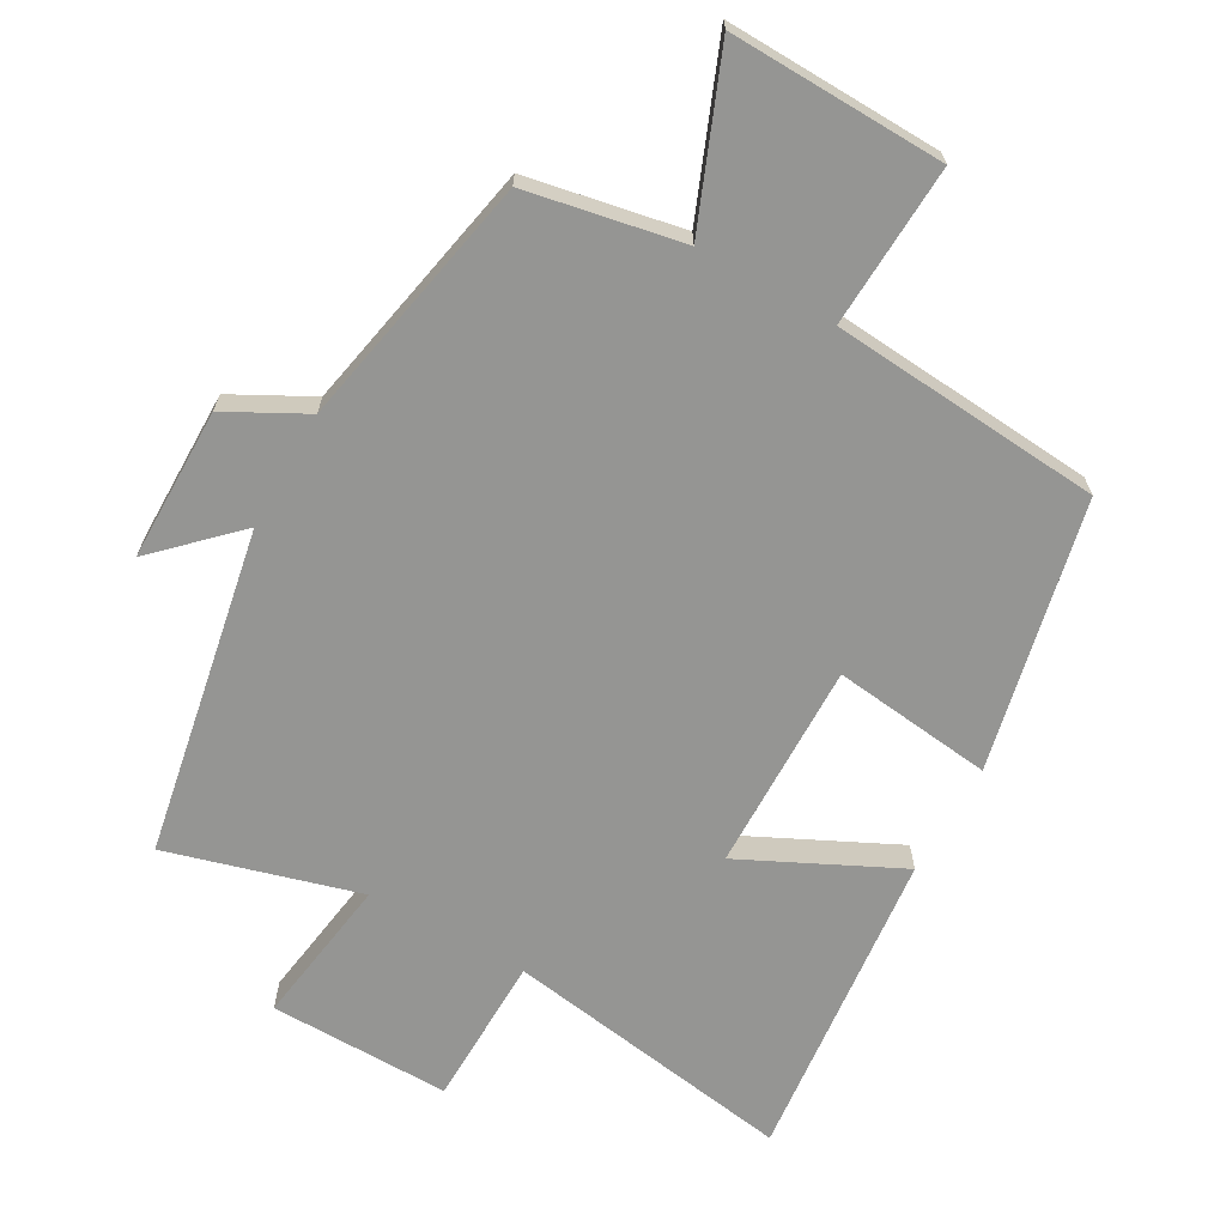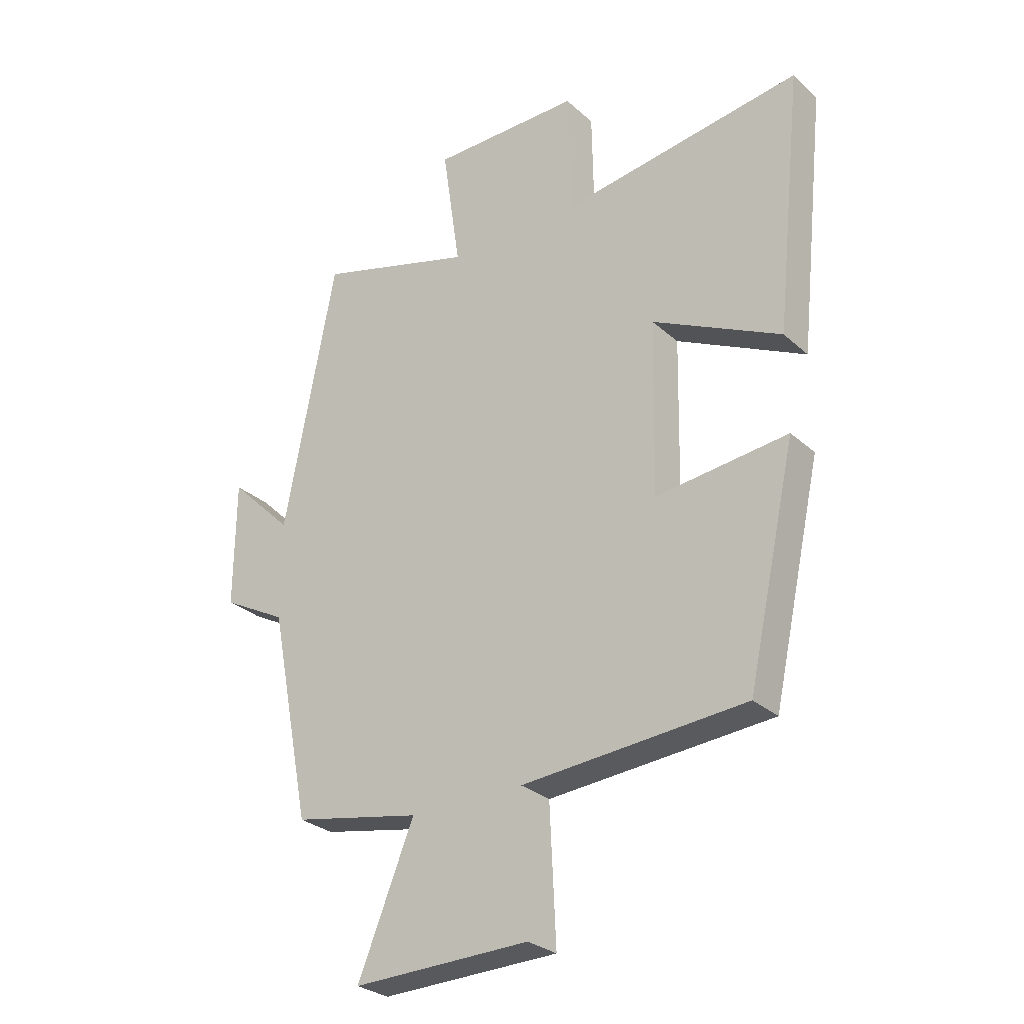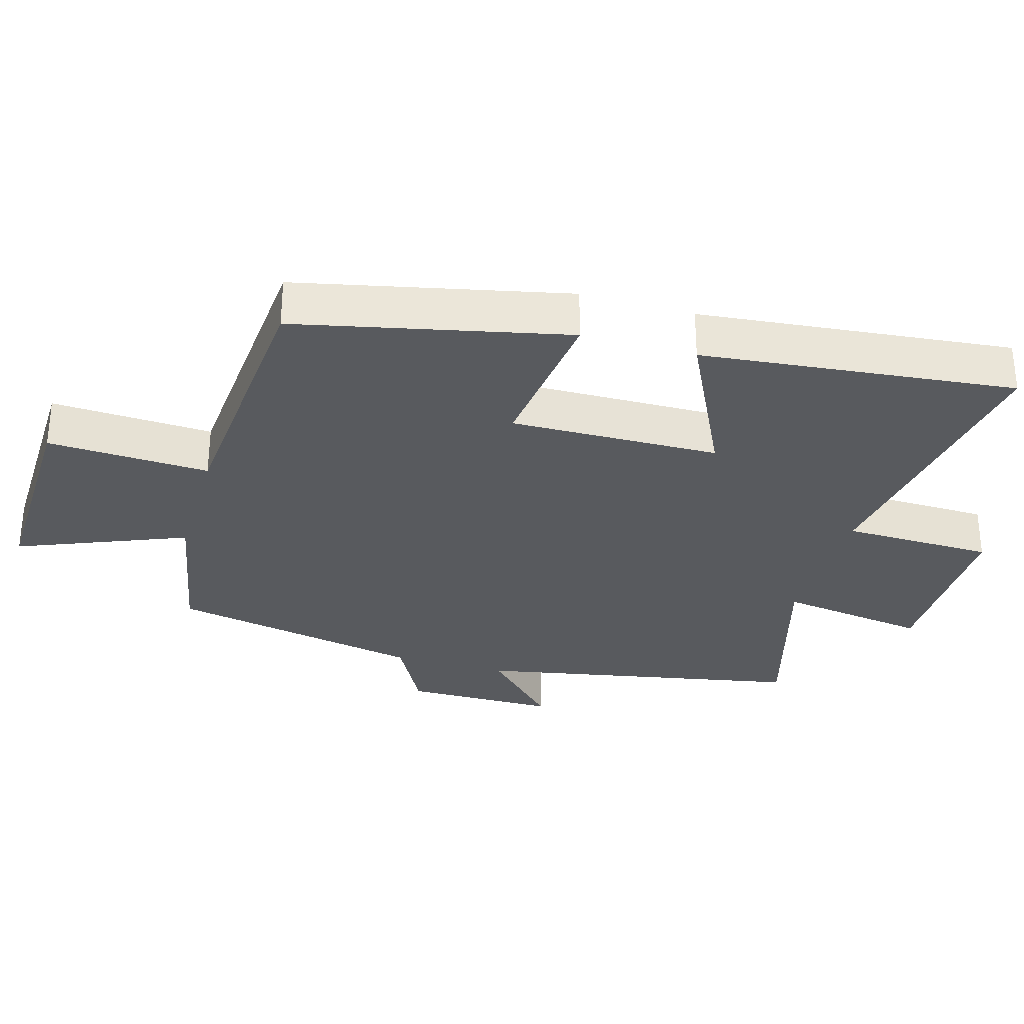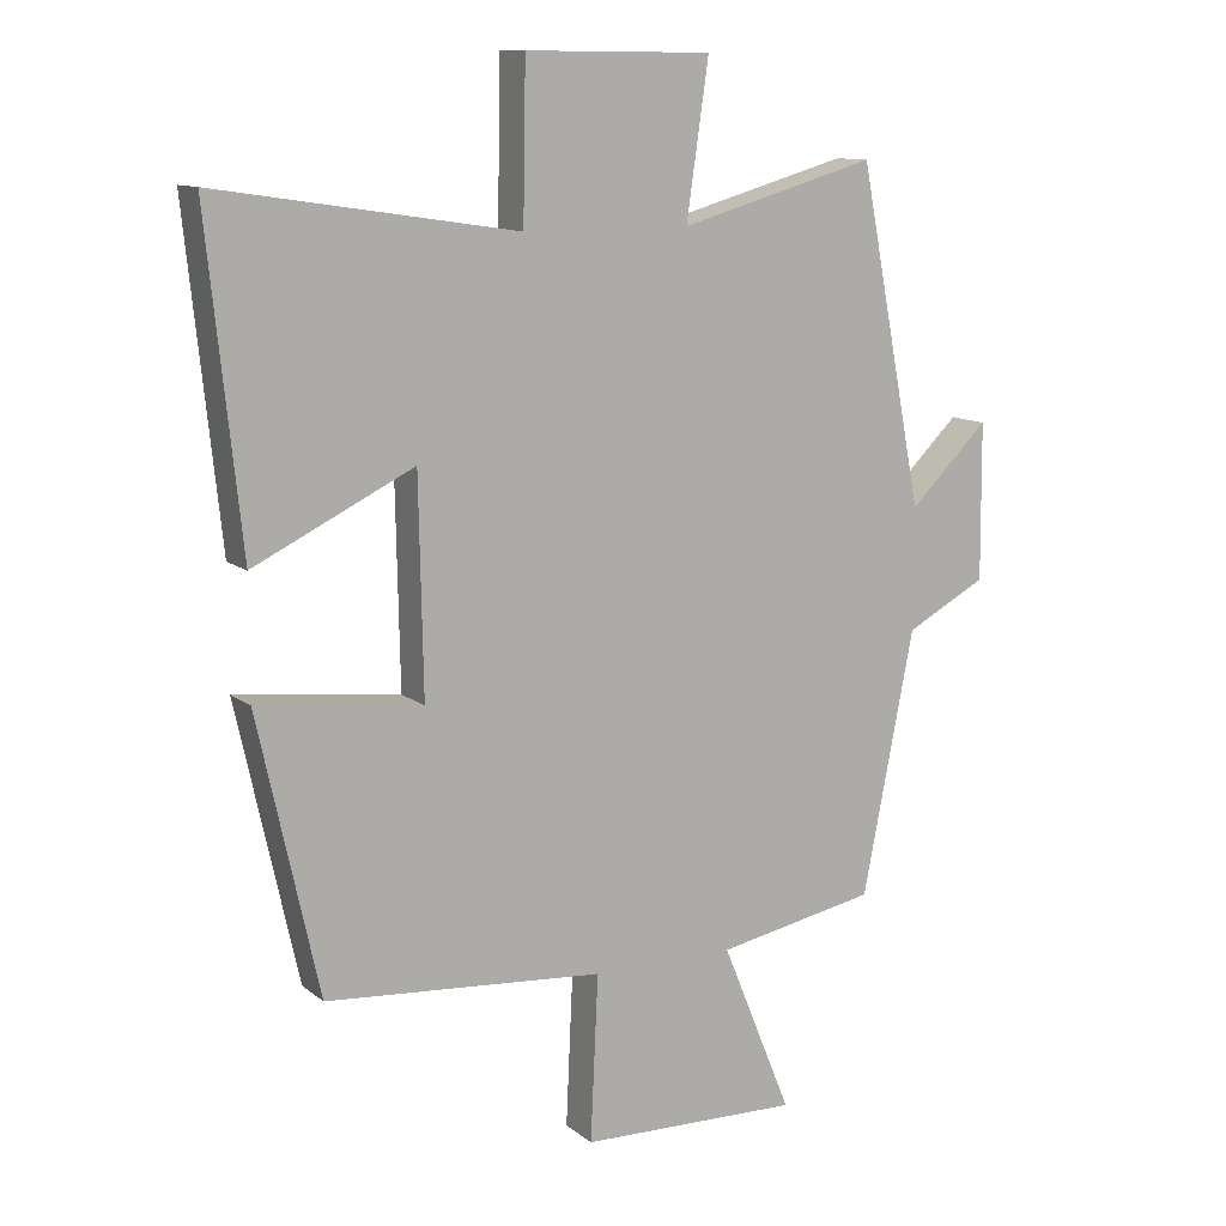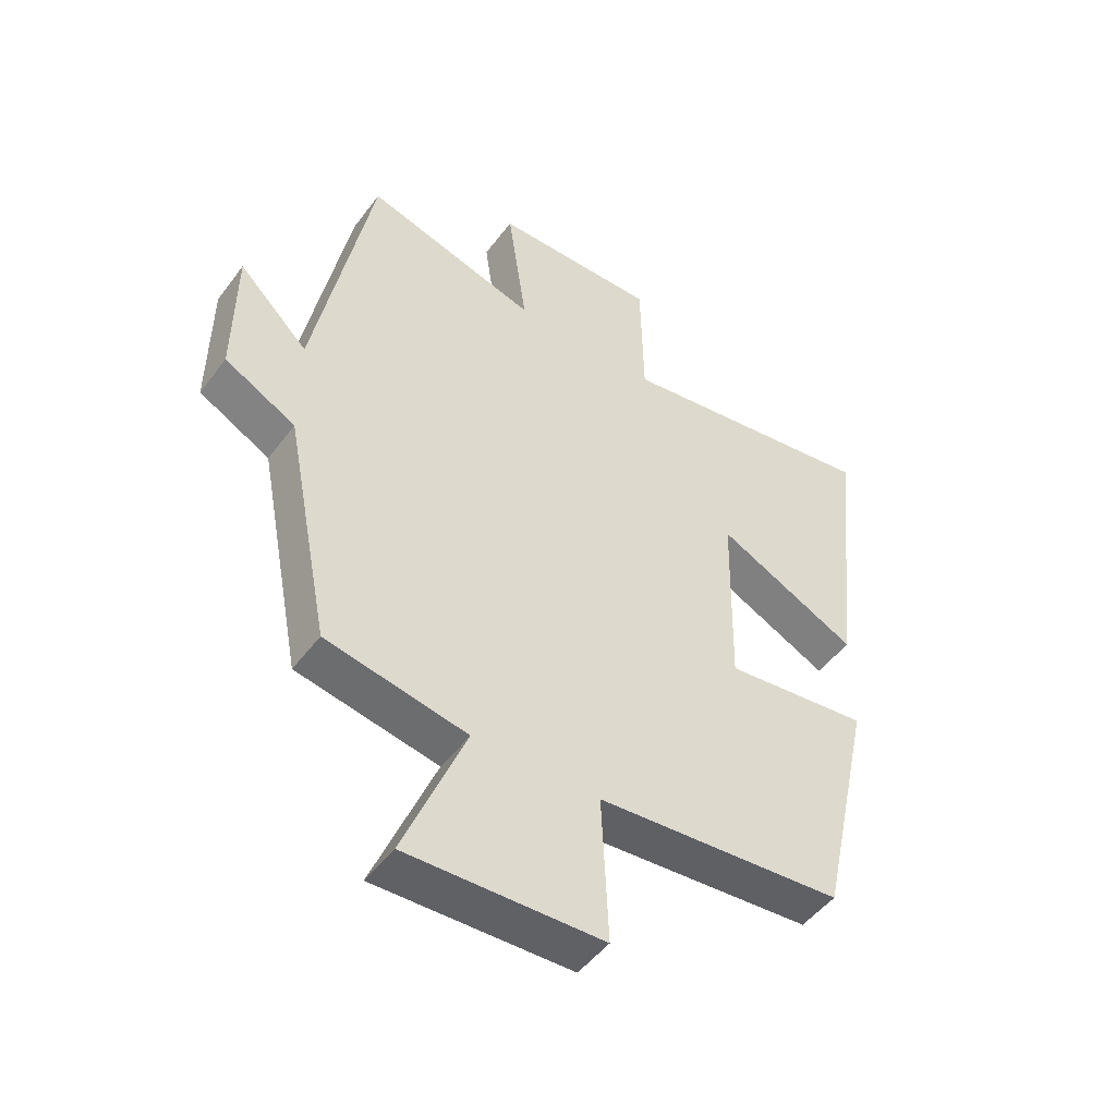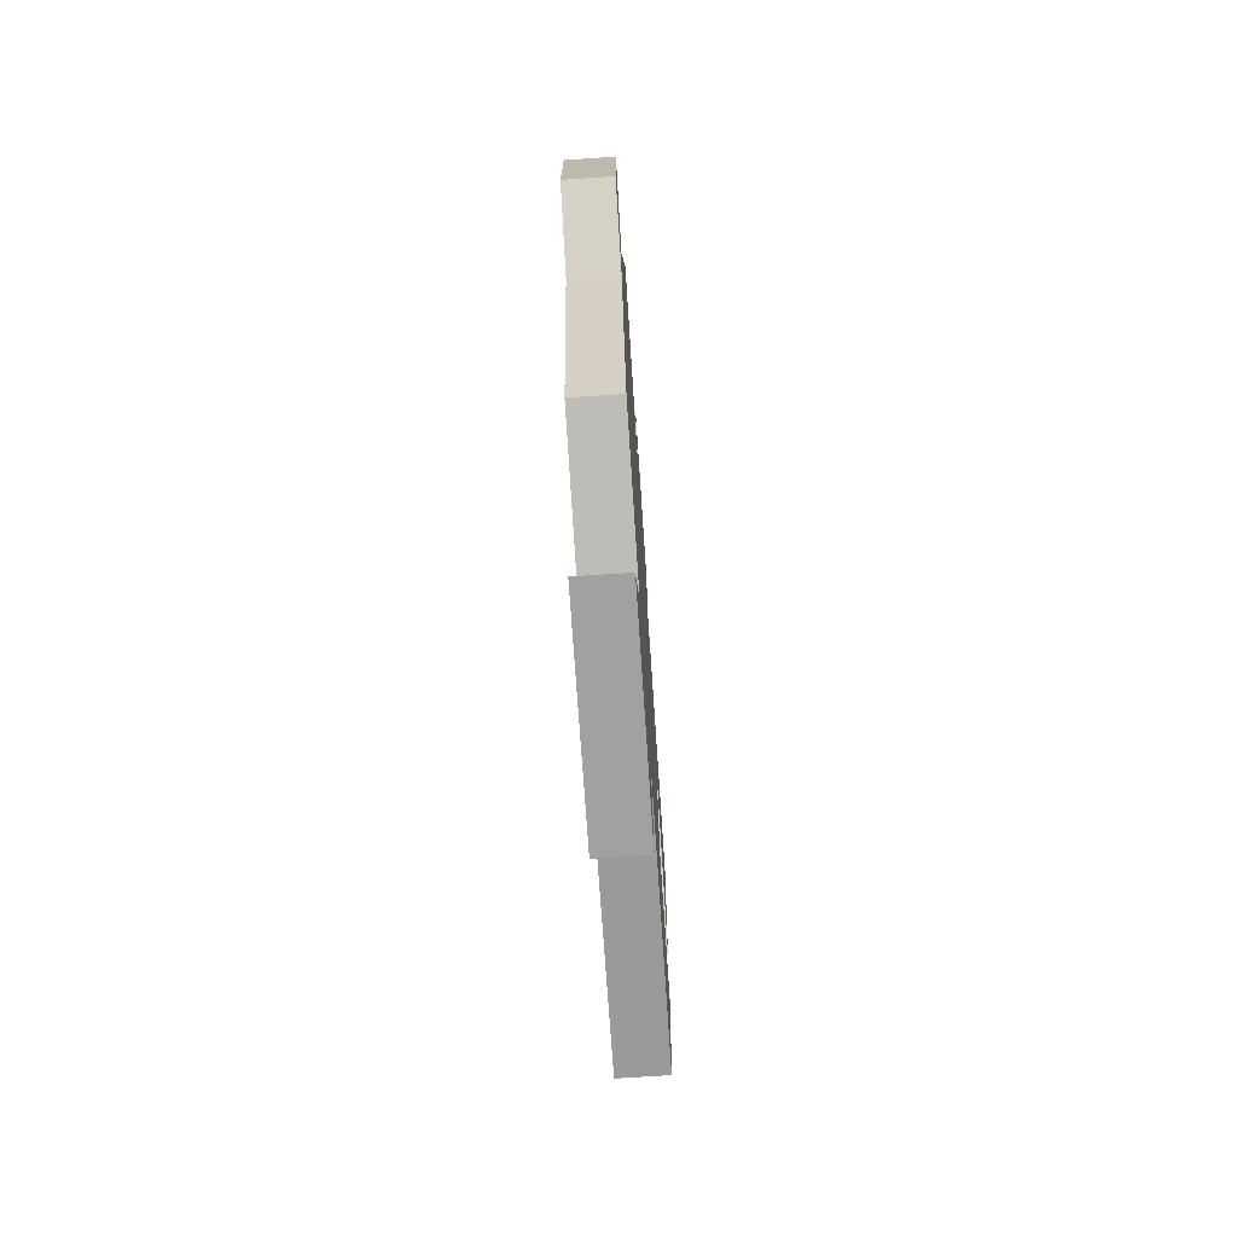
<metadata>
{"format":"obj","ext":"obj","renderer":"f3d","projection":"perspective","resolution":1024,"background":"white","views":[{"elev":-67.3,"azim":150.4,"up":"+Y"},{"elev":-28.3,"azim":-142.9,"up":"+Z"},{"elev":-31.0,"azim":-106.2,"up":"+Y"},{"elev":11.4,"azim":-29.5,"up":"+Z"},{"elev":-48.9,"azim":144.8,"up":"+Z"},{"elev":-73.7,"azim":93.8,"up":"+Z"}]}
</metadata>
<code>
v 0.426 0.07 -0.455
v 0.196 0.07 -0.5
v 0.297 0.07 -0.748
v -0.021 0.07 -0.74
v -0.01 0.07 -0.5
v -0.412 0.07 -0.469
v -0.5 0.07 -0.07
v -0.263 0.07 -0.097
v -0.269 0.07 0.213
v -0.5 0.07 0.1
v -0.549 0.07 0.565
v -0.116 0.07 0.5
v -0.112 0.07 0.724
v 0.156 0.07 0.722
v 0.124 0.07 0.5
v 0.407 0.07 0.581
v 0.5 0.07 0.099
v 0.614 0.07 0.211
v 0.616 0.07 -0.015
v 0.5 0.07 -0.077
v 0.426 0 -0.455
v 0.196 0 -0.5
v 0.297 0 -0.748
v -0.021 0 -0.74
v -0.01 0 -0.5
v -0.412 0 -0.469
v -0.5 0 -0.07
v -0.263 0 -0.097
v -0.269 0 0.213
v -0.5 0 0.1
v -0.549 0 0.565
v -0.116 0 0.5
v -0.112 0 0.724
v 0.156 0 0.722
v 0.124 0 0.5
v 0.407 0 0.581
v 0.5 0 0.099
v 0.614 0 0.211
v 0.616 0 -0.015
v 0.5 0 -0.077
f 17 18 19 20
f 15 16 17 20
f 15 20 1 2
f 12 13 14 15
f 12 15 2
f 9 10 11 12
f 8 9 12 2
f 5 6 7 8
f 5 8 2 3
f 3 4 5
f 40 39 38 37
f 40 37 36 35
f 22 21 40 35
f 35 34 33 32
f 22 35 32
f 32 31 30 29
f 22 32 29 28
f 28 27 26 25
f 23 22 28 25
f 25 24 23
f 1 21 22 2
f 2 22 23 3
f 3 23 24 4
f 4 24 25 5
f 5 25 26 6
f 6 26 27 7
f 7 27 28 8
f 8 28 29 9
f 9 29 30 10
f 10 30 31 11
f 11 31 32 12
f 12 32 33 13
f 13 33 34 14
f 14 34 35 15
f 15 35 36 16
f 16 36 37 17
f 17 37 38 18
f 18 38 39 19
f 19 39 40 20
f 20 40 21 1

</code>
